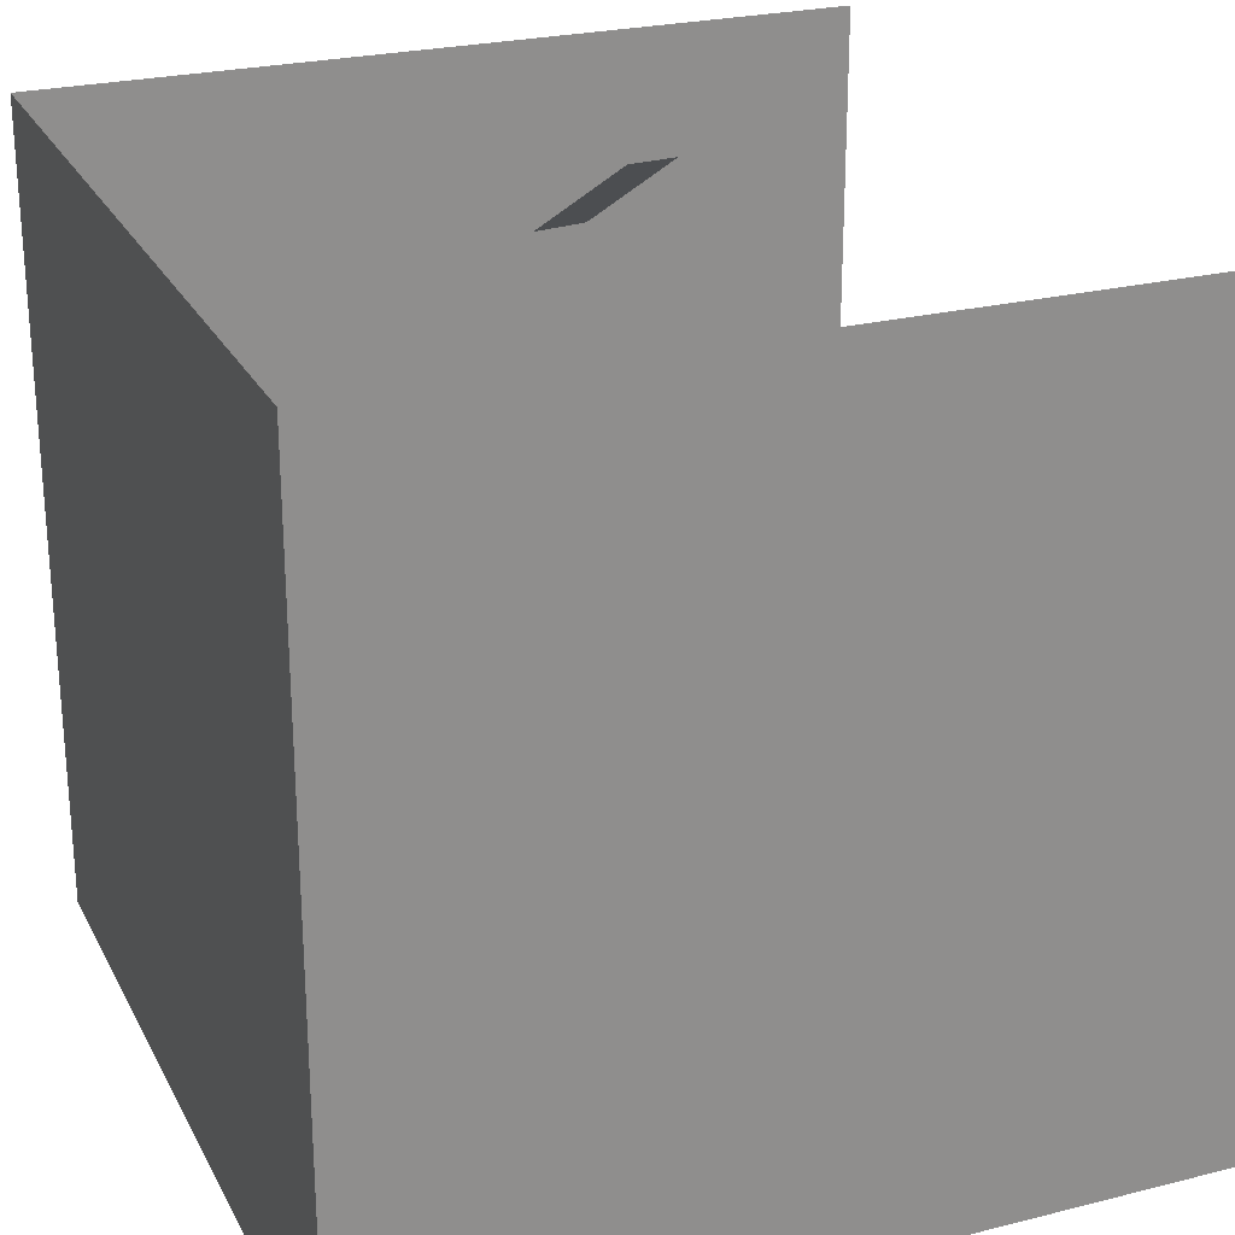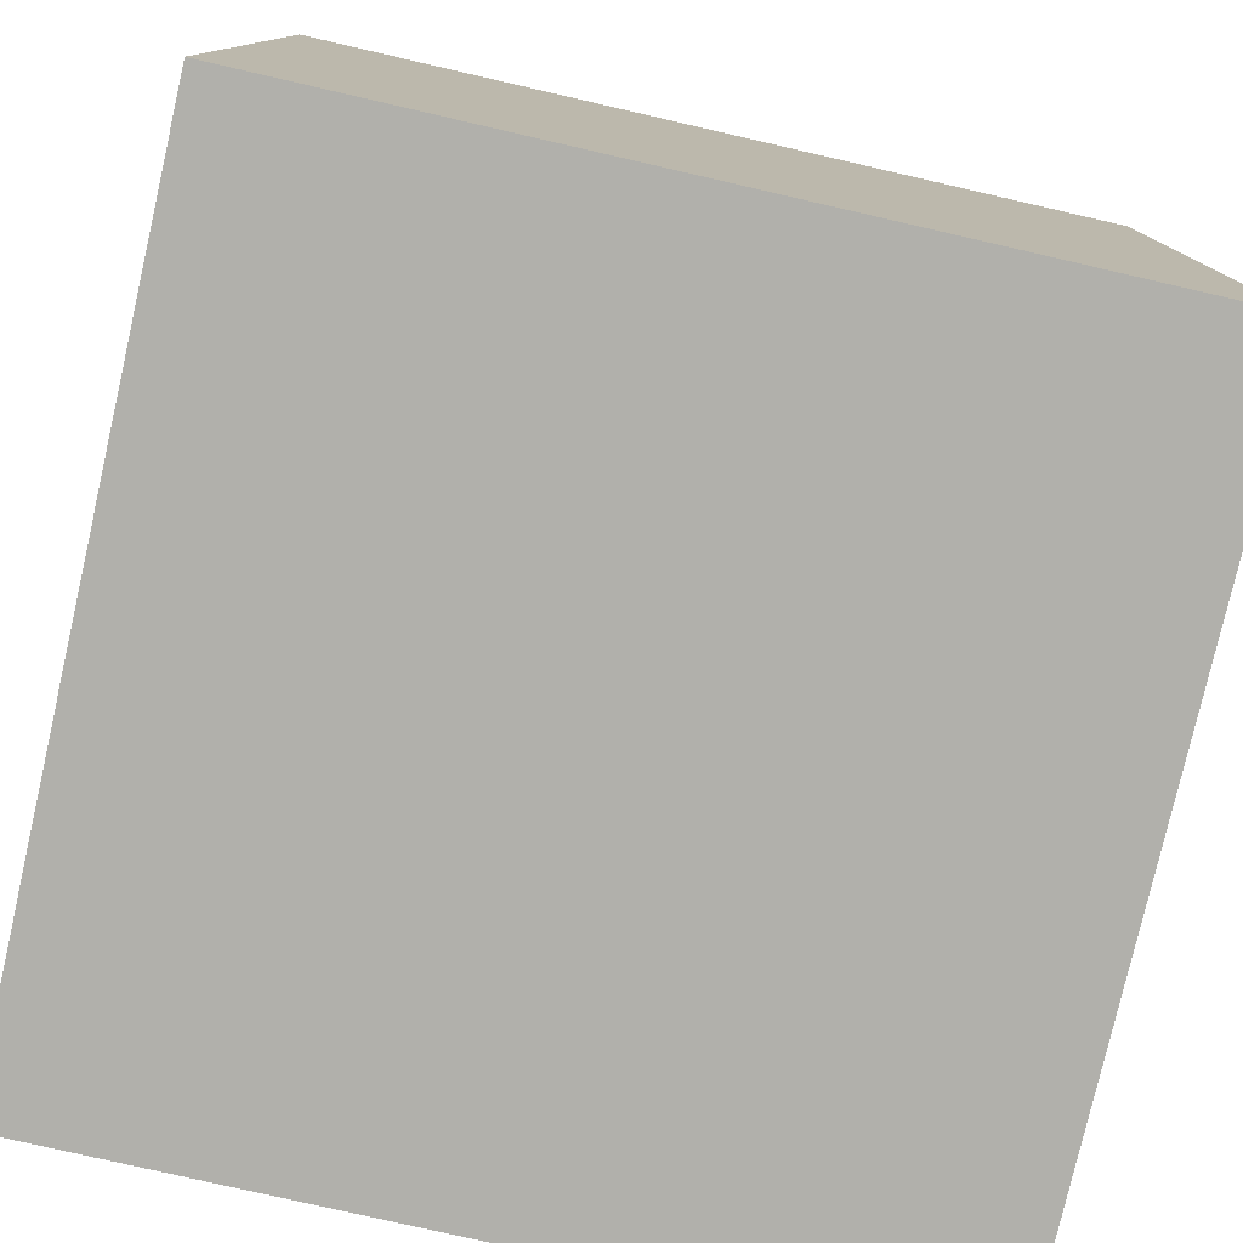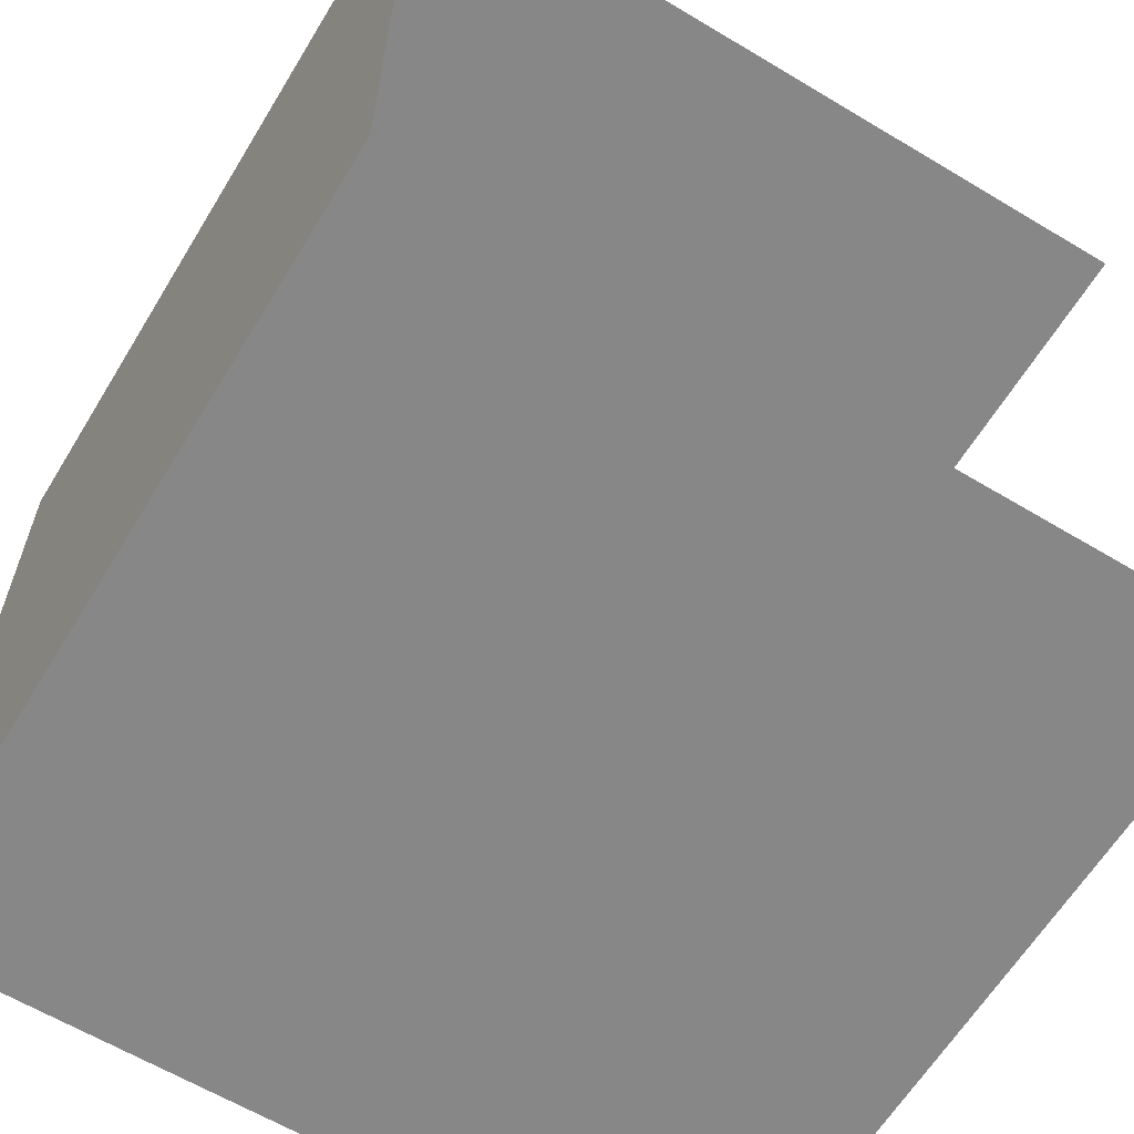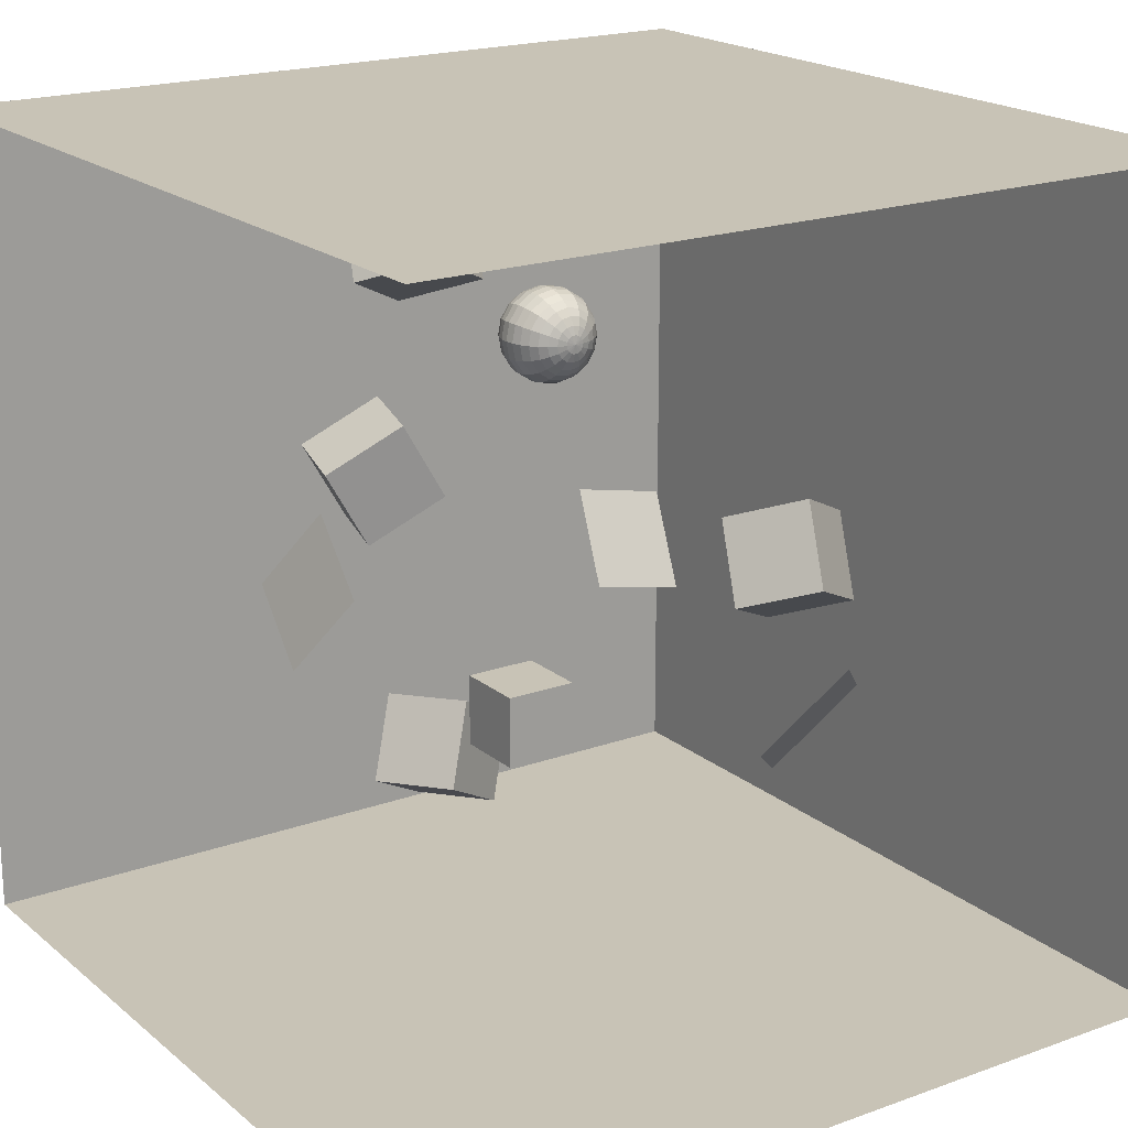
<metadata>
{"format":"obj","ext":"obj","renderer":"f3d","projection":"perspective","resolution":1024,"background":"white","views":[{"elev":25.1,"azim":-22.1,"up":"+Y"},{"elev":-78.5,"azim":-12.9,"up":"+Y"},{"elev":-62.4,"azim":58.7,"up":"+Z"},{"elev":19.4,"azim":145.9,"up":"+Z"}]}
</metadata>
<code>
o Plane.002_Plane.004
v -1.413 16.08 -0.4481
v 0.1648 15.63 -1.891
v -0.06546 17.44 0.6013
v 1.512 16.99 -0.8413
f 2 4 3
f 1 2 3
o Plane.001_Plane.003
v 4.906 7.459 1.68
v 5.586 6.23 0.006841
v 5.241 9.262 0.4911
v 5.922 8.032 -1.182
f 5 6 8
f 7 5 8
o Plane_Plane.002
v -1.817 9.197 1.367
v 0.1324 9.323 1.797
v -1.526 10.3 -0.2752
v 0.4235 10.43 0.155
f 10 12 11
f 9 10 11
o Cube.005_Cube.006
v 0.1775 7.634 -2.334
v 0.1775 7.634 -3.836
v 1.679 7.634 -3.836
v 1.679 7.634 -2.334
v 0.1775 9.136 -2.334
v 0.1775 9.136 -3.836
v 1.679 9.136 -3.836
v 1.679 9.136 -2.334
f 18 14 13
f 19 15 14
f 20 16 15
f 17 13 16
f 14 15 16
f 19 18 17
f 17 18 13
f 18 19 14
f 19 20 15
f 20 17 16
f 13 14 16
f 20 19 17
o Cube.004
v -6.626 6.257 -1.147
v -6.305 7.211 -2.876
v -4.708 8.115 -2.08
v -5.028 7.161 -0.3521
v -7.786 7.765 -0.5301
v -7.465 8.719 -2.258
v -5.868 9.622 -1.463
v -6.189 8.668 0.2651
f 25 26 22
f 27 23 22
f 28 24 23
f 25 21 24
f 21 22 23
f 27 26 25
f 21 25 22
f 26 27 22
f 27 28 23
f 28 25 24
f 24 21 23
f 28 27 25
o Cube.003
v -0.05457 1.799 5.961
v 0.2661 2.754 4.233
v 1.863 3.657 5.028
v 1.543 2.703 6.756
v -1.215 3.307 6.578
v -0.8942 4.261 4.85
v 0.703 5.165 5.645
v 0.3824 4.211 7.374
f 33 34 30
f 35 31 30
f 36 32 31
f 36 33 29
f 30 31 32
f 35 34 33
f 29 33 30
f 34 35 30
f 35 36 31
f 32 36 29
f 29 30 32
f 36 35 33
o Cube.002
v -1.668 0.5883 -6.144
v -0.9221 1.184 -7.901
v 0.6534 1.981 -6.962
v -0.09303 1.386 -5.204
v -2.649 2.323 -5.972
v -1.902 2.919 -7.73
v -0.3268 3.716 -6.79
v -1.073 3.12 -5.033
f 42 38 37
f 43 39 38
f 44 40 39
f 41 37 40
f 37 38 39
f 43 42 41
f 41 42 37
f 42 43 38
f 43 44 39
f 44 41 40
f 40 37 39
f 44 43 41
o Sphere_Sphere.001
v -1.041 7.717 4.218
v -1.229 7.66 4.218
v -1.402 7.567 4.218
v -1.553 7.443 4.218
v -1.677 7.292 4.218
v -1.77 7.119 4.218
v -1.827 6.931 4.218
v -1.846 6.736 4.218
v -1.827 6.541 4.218
v -1.77 6.353 4.218
v -1.677 6.18 4.218
v -1.553 6.029 4.218
v -1.402 5.904 4.218
v -1.229 5.812 4.218
v -1.041 5.755 4.218
v -1.026 7.717 4.143
v -1.2 7.66 4.071
v -1.359 7.567 4.005
v -1.499 7.443 3.947
v -1.614 7.292 3.9
v -1.7 7.119 3.864
v -1.752 6.931 3.842
v -1.77 6.736 3.835
v -1.752 6.541 3.842
v -1.7 6.353 3.864
v -1.614 6.18 3.9
v -1.499 6.029 3.947
v -1.359 5.904 4.005
v -1.2 5.812 4.071
v -1.026 5.755 4.143
v -0.984 7.717 4.08
v -1.117 7.66 3.947
v -1.239 7.567 3.825
v -1.346 7.443 3.718
v -1.434 7.292 3.63
v -1.499 7.119 3.565
v -1.54 6.931 3.524
v -1.553 6.736 3.511
v -1.54 6.541 3.524
v -1.499 6.353 3.565
v -1.434 6.18 3.63
v -1.346 6.029 3.718
v -1.239 5.904 3.825
v -1.117 5.812 3.947
v -0.984 5.755 4.08
v -0.9207 7.717 4.038
v -0.9925 7.66 3.864
v -1.059 7.567 3.705
v -1.117 7.443 3.565
v -1.164 7.292 3.45
v -1.2 7.119 3.364
v -1.221 6.931 3.312
v -1.229 6.736 3.294
v -1.221 6.541 3.312
v -1.2 6.353 3.364
v -1.164 6.18 3.45
v -1.117 6.029 3.565
v -1.059 5.904 3.705
v -0.9925 5.812 3.864
v -0.9207 5.755 4.038
v -0.846 7.717 4.023
v -0.846 7.66 3.835
v -0.846 7.567 3.662
v -0.846 7.443 3.511
v -0.846 7.292 3.386
v -0.846 7.119 3.294
v -0.846 6.931 3.237
v -0.846 6.736 3.218
v -0.846 6.541 3.237
v -0.846 6.353 3.294
v -0.846 6.18 3.386
v -0.846 6.029 3.511
v -0.846 5.904 3.662
v -0.846 5.812 3.835
v -0.846 5.755 4.023
v -0.7714 7.717 4.038
v -0.6996 7.66 3.864
v -0.6334 7.567 3.705
v -0.5754 7.443 3.565
v -0.5278 7.292 3.45
v -0.4925 7.119 3.364
v -0.4707 6.931 3.312
v -0.4633 6.736 3.294
v -0.4707 6.541 3.312
v -0.4925 6.353 3.364
v -0.5278 6.18 3.45
v -0.5754 6.029 3.565
v -0.6334 5.904 3.705
v -0.6996 5.812 3.864
v -0.7714 5.755 4.038
v -0.7081 7.717 4.08
v -0.5754 7.66 3.947
v -0.4532 7.567 3.825
v -0.346 7.443 3.718
v -0.2581 7.292 3.63
v -0.1927 7.119 3.565
v -0.1525 6.931 3.524
v -0.1389 6.736 3.511
v -0.1525 6.541 3.524
v -0.1927 6.353 3.565
v -0.2581 6.18 3.63
v -0.346 6.029 3.718
v -0.4532 5.904 3.825
v -0.5754 5.812 3.947
v -0.7081 5.755 4.08
v -0.6658 7.717 4.143
v -0.4925 7.66 4.071
v -0.3327 7.567 4.005
v -0.1927 7.443 3.947
v -0.07785 7.292 3.9
v 0.00753 7.119 3.864
v 0.0601 6.931 3.842
v 0.07786 6.736 3.835
v 0.0601 6.541 3.842
v 0.00753 6.353 3.864
v -0.07785 6.18 3.9
v -0.1927 6.029 3.947
v -0.3327 5.904 4.005
v -0.4925 5.812 4.071
v -0.6658 5.755 4.143
v -0.6509 7.717 4.218
v -0.4633 7.66 4.218
v -0.2905 7.567 4.218
v -0.1389 7.443 4.218
v -0.01455 7.292 4.218
v 0.07786 7.119 4.218
v 0.1348 6.931 4.218
v 0.154 6.736 4.218
v 0.1348 6.541 4.218
v 0.07786 6.353 4.218
v -0.01455 6.18 4.218
v -0.1389 6.029 4.218
v -0.2905 5.904 4.218
v -0.4633 5.812 4.218
v -0.6509 5.755 4.218
v -0.6658 7.717 4.292
v -0.4925 7.66 4.364
v -0.3327 7.567 4.43
v -0.1927 7.443 4.488
v -0.07785 7.292 4.536
v 0.00753 7.119 4.571
v 0.0601 6.931 4.593
v 0.07786 6.736 4.601
v 0.0601 6.541 4.593
v 0.00753 6.353 4.571
v -0.07785 6.18 4.536
v -0.1927 6.029 4.488
v -0.3327 5.904 4.43
v -0.4925 5.812 4.364
v -0.6658 5.755 4.292
v -0.7081 7.717 4.356
v -0.5754 7.66 4.488
v -0.4532 7.567 4.611
v -0.346 7.443 4.718
v -0.2581 7.292 4.806
v -0.1927 7.119 4.871
v -0.1525 6.931 4.911
v -0.1389 6.736 4.925
v -0.1525 6.541 4.911
v -0.1927 6.353 4.871
v -0.2581 6.18 4.806
v -0.346 6.029 4.718
v -0.4532 5.904 4.611
v -0.5754 5.812 4.488
v -0.7081 5.755 4.356
v -0.7714 7.717 4.398
v -0.6996 7.66 4.571
v -0.6334 7.567 4.731
v -0.5754 7.443 4.871
v -0.5278 7.292 4.986
v -0.4925 7.119 5.071
v -0.4707 6.931 5.124
v -0.4633 6.736 5.142
v -0.4707 6.541 5.124
v -0.4925 6.353 5.071
v -0.5278 6.18 4.986
v -0.5754 6.029 4.871
v -0.6334 5.904 4.731
v -0.6996 5.812 4.571
v -0.7714 5.755 4.398
v -0.846 7.717 4.413
v -0.846 7.66 4.601
v -0.846 7.567 4.773
v -0.846 7.443 4.925
v -0.846 7.292 5.049
v -0.846 7.119 5.142
v -0.846 6.931 5.199
v -0.846 6.736 5.218
v -0.846 6.541 5.199
v -0.846 6.353 5.142
v -0.846 6.18 5.049
v -0.846 6.029 4.925
v -0.846 5.904 4.773
v -0.846 5.812 4.601
v -0.846 5.755 4.413
v -0.9207 7.717 4.398
v -0.9925 7.66 4.571
v -1.059 7.567 4.731
v -1.117 7.443 4.871
v -1.164 7.292 4.986
v -1.2 7.119 5.071
v -1.221 6.931 5.124
v -1.229 6.736 5.142
v -1.221 6.541 5.124
v -1.2 6.353 5.071
v -1.164 6.18 4.986
v -1.117 6.029 4.871
v -1.059 5.904 4.731
v -0.9925 5.812 4.571
v -0.9207 5.755 4.398
v -0.846 7.736 4.218
v -0.984 7.717 4.356
v -1.117 7.66 4.488
v -1.239 7.567 4.611
v -1.346 7.443 4.718
v -1.434 7.292 4.806
v -1.499 7.119 4.871
v -1.54 6.931 4.911
v -1.553 6.736 4.925
v -1.54 6.541 4.911
v -1.499 6.353 4.871
v -1.434 6.18 4.806
v -1.346 6.029 4.718
v -1.239 5.904 4.611
v -1.117 5.812 4.488
v -0.984 5.755 4.356
v -0.846 5.736 4.218
v -1.026 7.717 4.292
v -1.2 7.66 4.364
v -1.359 7.567 4.43
v -1.499 7.443 4.488
v -1.614 7.292 4.536
v -1.7 7.119 4.571
v -1.752 6.931 4.593
v -1.77 6.736 4.601
v -1.752 6.541 4.593
v -1.7 6.353 4.571
v -1.614 6.18 4.536
v -1.499 6.029 4.488
v -1.359 5.904 4.43
v -1.2 5.812 4.364
v -1.026 5.755 4.292
f 50 49 64
f 47 62 63
f 58 73 74
f 46 45 60
f 56 71 72
f 54 69 70
f 53 52 67
f 50 65 66
f 48 63 64
f 47 46 61
f 58 57 72
f 56 55 70
f 53 68 69
f 51 66 67
f 71 70 85
f 68 83 84
f 67 66 81
f 64 79 80
f 62 77 78
f 73 88 89
f 60 75 76
f 71 86 87
f 69 84 85
f 67 82 83
f 66 65 80
f 63 78 79
f 61 76 77
f 72 87 88
f 85 100 101
f 84 83 98
f 82 81 96
f 80 79 94
f 77 92 93
f 88 103 104
f 75 90 91
f 86 101 102
f 84 99 100
f 82 97 98
f 80 95 96
f 79 78 93
f 76 91 92
f 87 102 103
f 100 115 116
f 99 98 113
f 97 96 111
f 94 109 110
f 92 107 108
f 103 118 119
f 90 105 106
f 102 101 116
f 99 114 115
f 98 97 112
f 95 110 111
f 94 93 108
f 91 106 107
f 102 117 118
f 116 115 130
f 113 128 129
f 111 126 127
f 110 109 124
f 108 107 122
f 119 118 133
f 105 120 121
f 116 131 132
f 114 129 130
f 113 112 127
f 110 125 126
f 108 123 124
f 106 121 122
f 118 117 132
f 130 145 146
f 128 143 144
f 127 126 141
f 125 124 139
f 122 137 138
f 133 148 149
f 120 135 136
f 132 131 146
f 130 129 144
f 127 142 143
f 125 140 141
f 123 138 139
f 122 121 136
f 132 147 148
f 145 160 161
f 143 158 159
f 141 156 157
f 140 139 154
f 137 152 153
f 149 148 163
f 136 135 150
f 147 146 161
f 144 159 160
f 143 142 157
f 141 140 155
f 139 138 153
f 136 151 152
f 148 147 162
f 160 175 176
f 158 173 174
f 156 171 172
f 154 169 170
f 152 167 168
f 163 178 179
f 151 150 165
f 161 176 177
f 160 159 174
f 157 172 173
f 156 155 170
f 154 153 168
f 152 151 166
f 163 162 177
f 175 190 191
f 173 188 189
f 171 186 187
f 169 184 185
f 167 182 183
f 178 193 194
f 166 165 180
f 177 176 191
f 174 189 190
f 172 187 188
f 171 170 185
f 168 183 184
f 166 181 182
f 177 192 193
f 191 190 205
f 188 203 204
f 186 201 202
f 184 199 200
f 182 197 198
f 194 193 208
f 180 195 196
f 191 206 207
f 190 189 204
f 188 187 202
f 186 185 200
f 183 198 199
f 181 196 197
f 193 192 207
f 206 205 220
f 203 218 219
f 202 201 216
f 199 214 215
f 197 212 213
f 208 223 224
f 195 210 211
f 207 206 221
f 205 204 219
f 202 217 218
f 200 215 216
f 198 213 214
f 196 211 212
f 207 222 223
f 221 220 235
f 218 233 234
f 216 231 232
f 214 229 230
f 213 212 227
f 224 223 238
f 210 225 226
f 221 236 237
f 219 234 235
f 217 232 233
f 215 230 231
f 213 228 229
f 212 211 226
f 222 237 238
f 236 235 250
f 233 248 249
f 231 246 247
f 230 229 244
f 228 227 242
f 239 238 253
f 226 225 240
f 236 251 252
f 234 249 250
f 233 232 247
f 231 230 245
f 228 243 244
f 227 226 241
f 238 237 252
f 251 250 266
f 248 264 265
f 246 262 263
f 245 244 260
f 242 258 259
f 253 269 270
f 240 256 257
f 252 251 267
f 250 249 265
f 248 247 263
f 246 245 261
f 243 259 260
f 242 241 257
f 252 268 269
f 267 266 282
f 264 280 281
f 262 278 279
f 260 276 277
f 258 274 275
f 269 285 286
f 256 272 273
f 267 283 284
f 265 281 282
f 264 263 279
f 262 261 277
f 259 275 276
f 257 273 274
f 268 284 285
f 271 59 74
f 45 255 60
f 60 255 75
f 271 74 89
f 75 255 90
f 271 89 104
f 90 255 105
f 271 104 119
f 105 255 120
f 271 119 134
f 120 255 135
f 271 134 149
f 135 255 150
f 271 149 164
f 150 255 165
f 271 164 179
f 165 255 180
f 271 179 194
f 180 255 195
f 271 194 209
f 195 255 210
f 271 209 224
f 210 255 225
f 271 224 239
f 225 255 240
f 271 239 254
f 240 255 256
f 271 254 270
f 256 255 272
f 271 270 286
f 272 255 45
f 282 55 56
f 280 53 54
f 278 51 52
f 276 49 50
f 274 47 48
f 285 58 59
f 272 45 46
f 283 56 57
f 281 54 55
f 280 279 52
f 277 50 51
f 275 48 49
f 271 286 59
f 273 46 47
f 284 57 58
f 65 50 64
f 48 47 63
f 59 58 74
f 61 46 60
f 57 56 72
f 55 54 70
f 68 53 67
f 51 50 66
f 49 48 64
f 62 47 61
f 73 58 72
f 71 56 70
f 54 53 69
f 52 51 67
f 86 71 85
f 69 68 84
f 82 67 81
f 65 64 80
f 63 62 78
f 74 73 89
f 61 60 76
f 72 71 87
f 70 69 85
f 68 67 83
f 81 66 80
f 64 63 79
f 62 61 77
f 73 72 88
f 86 85 101
f 99 84 98
f 97 82 96
f 95 80 94
f 78 77 93
f 89 88 104
f 76 75 91
f 87 86 102
f 85 84 100
f 83 82 98
f 81 80 96
f 94 79 93
f 77 76 92
f 88 87 103
f 101 100 116
f 114 99 113
f 112 97 111
f 95 94 110
f 93 92 108
f 104 103 119
f 91 90 106
f 117 102 116
f 100 99 115
f 113 98 112
f 96 95 111
f 109 94 108
f 92 91 107
f 103 102 118
f 131 116 130
f 114 113 129
f 112 111 127
f 125 110 124
f 123 108 122
f 134 119 133
f 106 105 121
f 117 116 132
f 115 114 130
f 128 113 127
f 111 110 126
f 109 108 124
f 107 106 122
f 133 118 132
f 131 130 146
f 129 128 144
f 142 127 141
f 140 125 139
f 123 122 138
f 134 133 149
f 121 120 136
f 147 132 146
f 145 130 144
f 128 127 143
f 126 125 141
f 124 123 139
f 137 122 136
f 133 132 148
f 146 145 161
f 144 143 159
f 142 141 157
f 155 140 154
f 138 137 153
f 164 149 163
f 151 136 150
f 162 147 161
f 145 144 160
f 158 143 157
f 156 141 155
f 154 139 153
f 137 136 152
f 163 148 162
f 161 160 176
f 159 158 174
f 157 156 172
f 155 154 170
f 153 152 168
f 164 163 179
f 166 151 165
f 162 161 177
f 175 160 174
f 158 157 173
f 171 156 170
f 169 154 168
f 167 152 166
f 178 163 177
f 176 175 191
f 174 173 189
f 172 171 187
f 170 169 185
f 168 167 183
f 179 178 194
f 181 166 180
f 192 177 191
f 175 174 190
f 173 172 188
f 186 171 185
f 169 168 184
f 167 166 182
f 178 177 193
f 206 191 205
f 189 188 204
f 187 186 202
f 185 184 200
f 183 182 198
f 209 194 208
f 181 180 196
f 192 191 207
f 205 190 204
f 203 188 202
f 201 186 200
f 184 183 199
f 182 181 197
f 208 193 207
f 221 206 220
f 204 203 219
f 217 202 216
f 200 199 215
f 198 197 213
f 209 208 224
f 196 195 211
f 222 207 221
f 220 205 219
f 203 202 218
f 201 200 216
f 199 198 214
f 197 196 212
f 208 207 223
f 236 221 235
f 219 218 234
f 217 216 232
f 215 214 230
f 228 213 227
f 239 224 238
f 211 210 226
f 222 221 237
f 220 219 235
f 218 217 233
f 216 215 231
f 214 213 229
f 227 212 226
f 223 222 238
f 251 236 250
f 234 233 249
f 232 231 247
f 245 230 244
f 243 228 242
f 254 239 253
f 241 226 240
f 237 236 252
f 235 234 250
f 248 233 247
f 246 231 245
f 229 228 244
f 242 227 241
f 253 238 252
f 267 251 266
f 249 248 265
f 247 246 263
f 261 245 260
f 243 242 259
f 254 253 270
f 241 240 257
f 268 252 267
f 266 250 265
f 264 248 263
f 262 246 261
f 244 243 260
f 258 242 257
f 253 252 269
f 283 267 282
f 265 264 281
f 263 262 279
f 261 260 277
f 259 258 275
f 270 269 286
f 257 256 273
f 268 267 284
f 266 265 282
f 280 264 279
f 278 262 277
f 260 259 276
f 258 257 274
f 269 268 285
f 283 282 56
f 281 280 54
f 279 278 52
f 277 276 50
f 275 274 48
f 286 285 59
f 273 272 46
f 284 283 57
f 282 281 55
f 53 280 52
f 278 277 51
f 276 275 49
f 274 273 47
f 285 284 58
o Cube.001
v -0.631 0.2456 1.403
v -1.597 0.379 -0.3429
v 0.08061 -0.1225 -1.309
v 1.047 -0.256 0.4368
v -0.1287 2.177 1.273
v -1.095 2.311 -0.4731
v 0.583 1.809 -1.44
v 1.549 1.676 0.3066
f 292 288 287
f 293 289 288
f 294 290 289
f 294 291 287
f 288 289 290
f 293 292 291
f 291 292 287
f 292 293 288
f 293 294 289
f 290 294 287
f 287 288 290
f 294 293 291
o Cube
v 8.738 -0.2903 -8.738
v 8.738 -0.2903 8.738
v -8.738 -0.2903 8.738
v -8.738 -0.2903 -8.738
v 8.738 17.18 -8.738
v 8.738 17.18 8.738
v -8.738 17.18 8.738
v -8.738 17.18 -8.738
f 298 297 296
f 296 297 301
f 298 302 301
f 302 298 295
f 295 298 296
f 300 296 301
f 297 298 301
f 299 302 295

</code>
